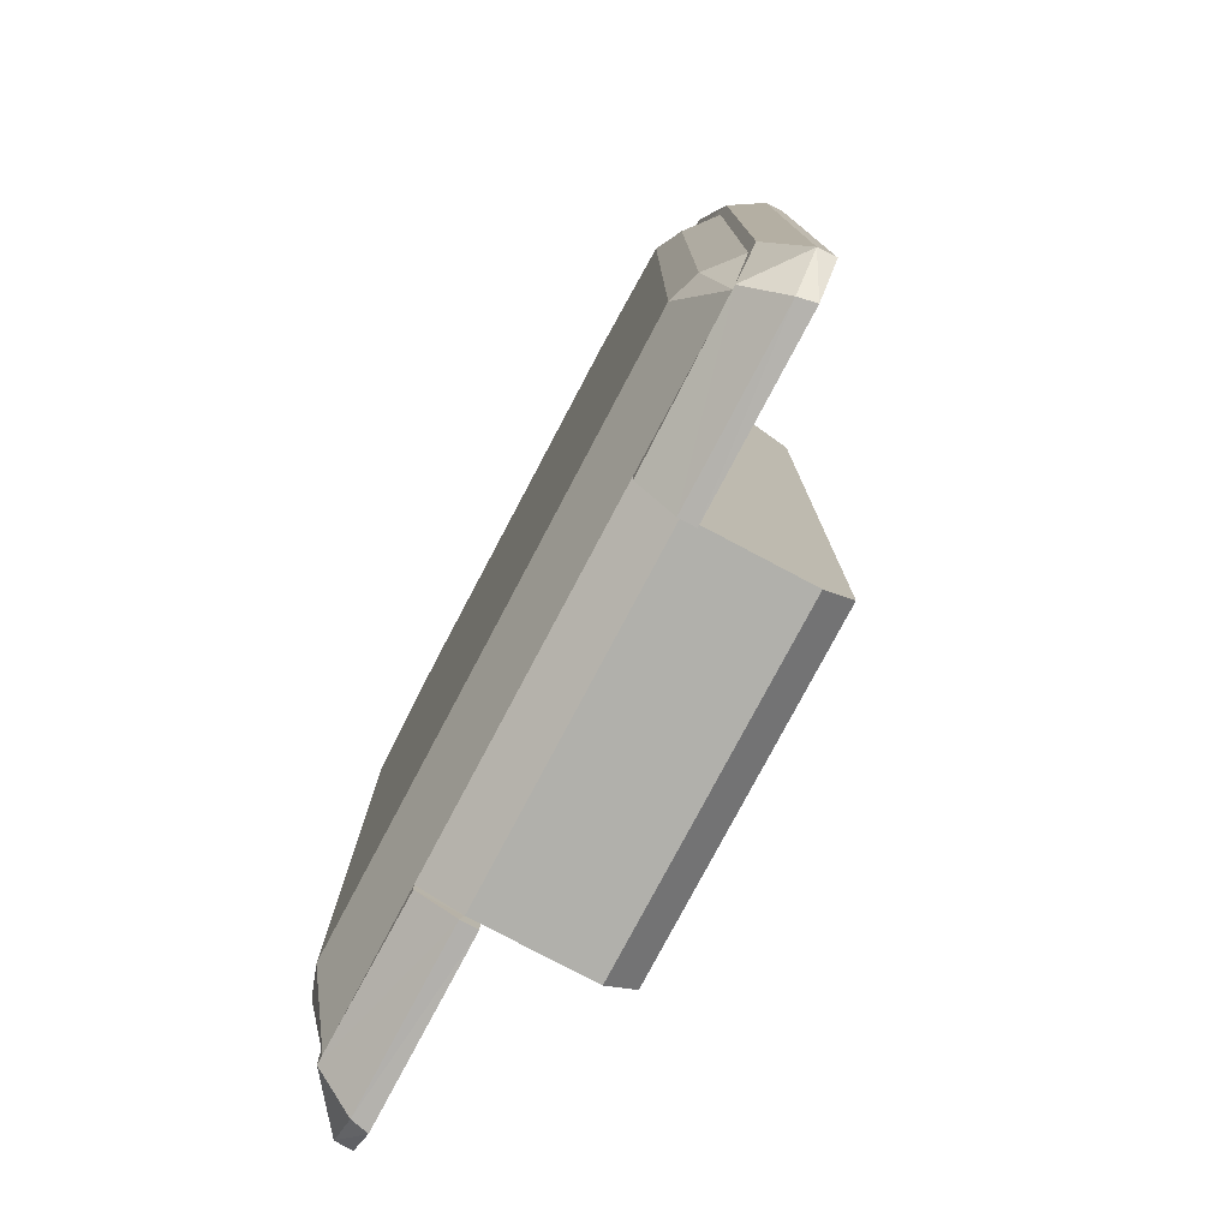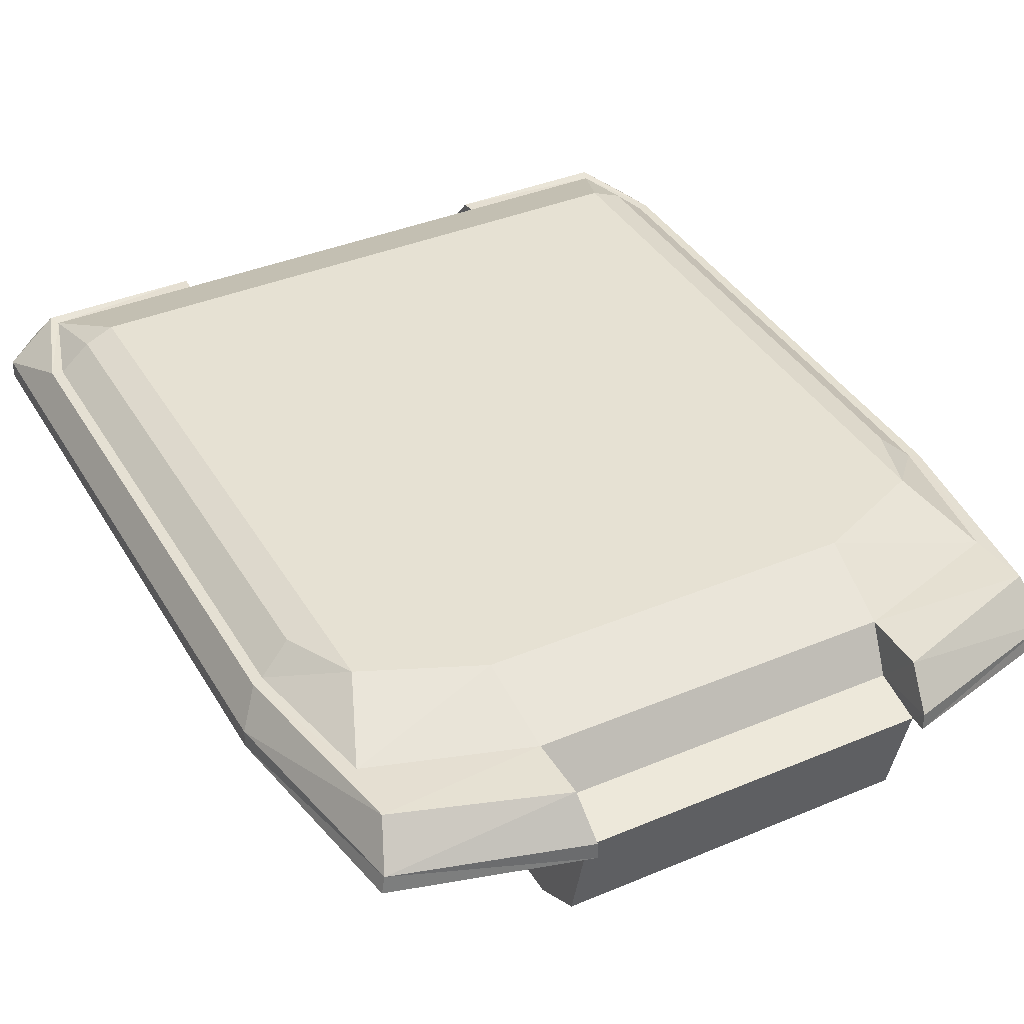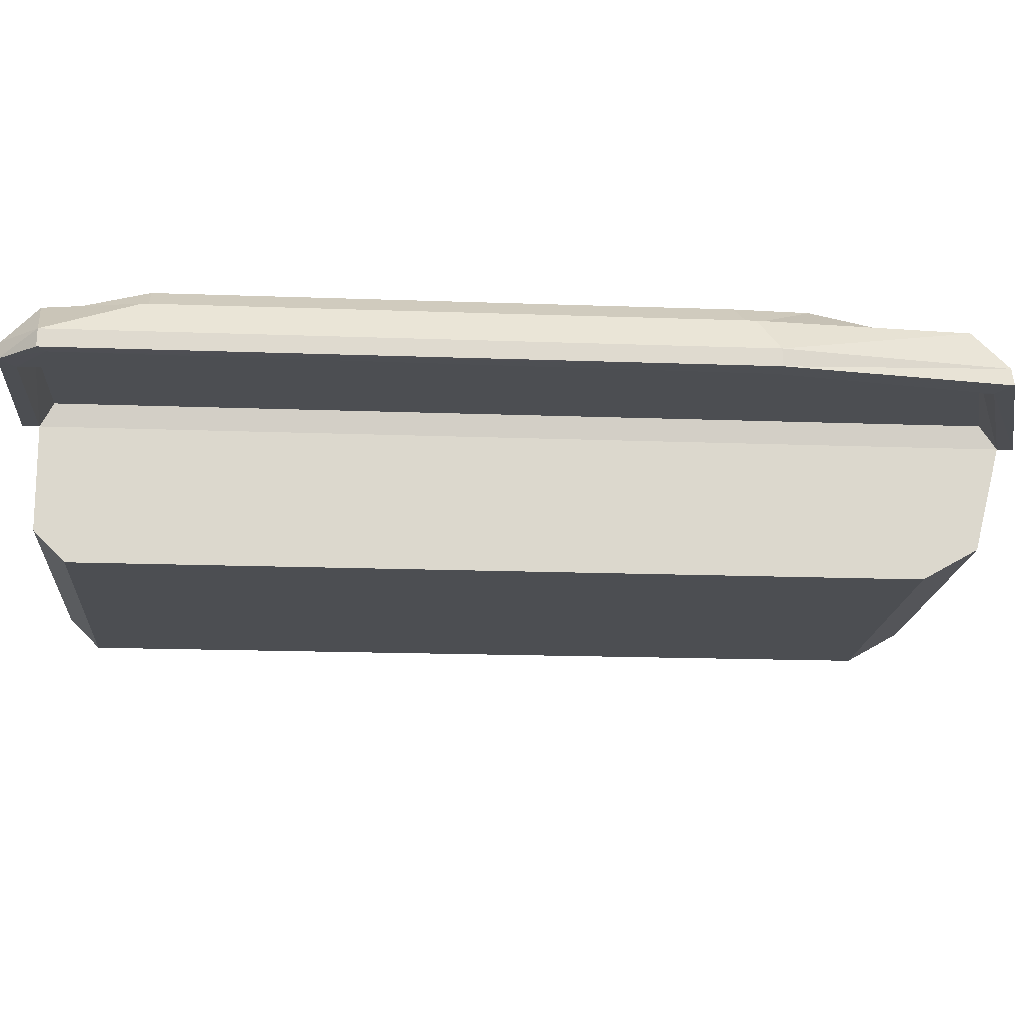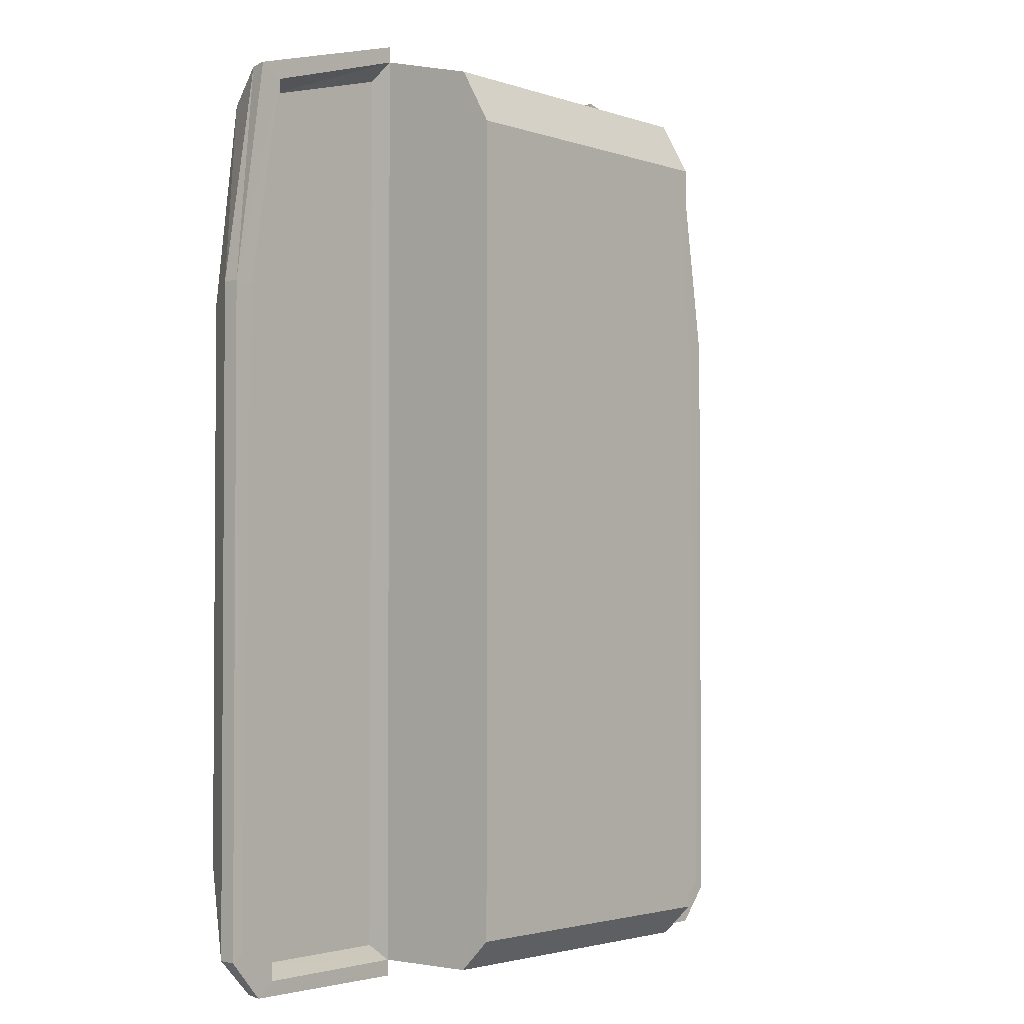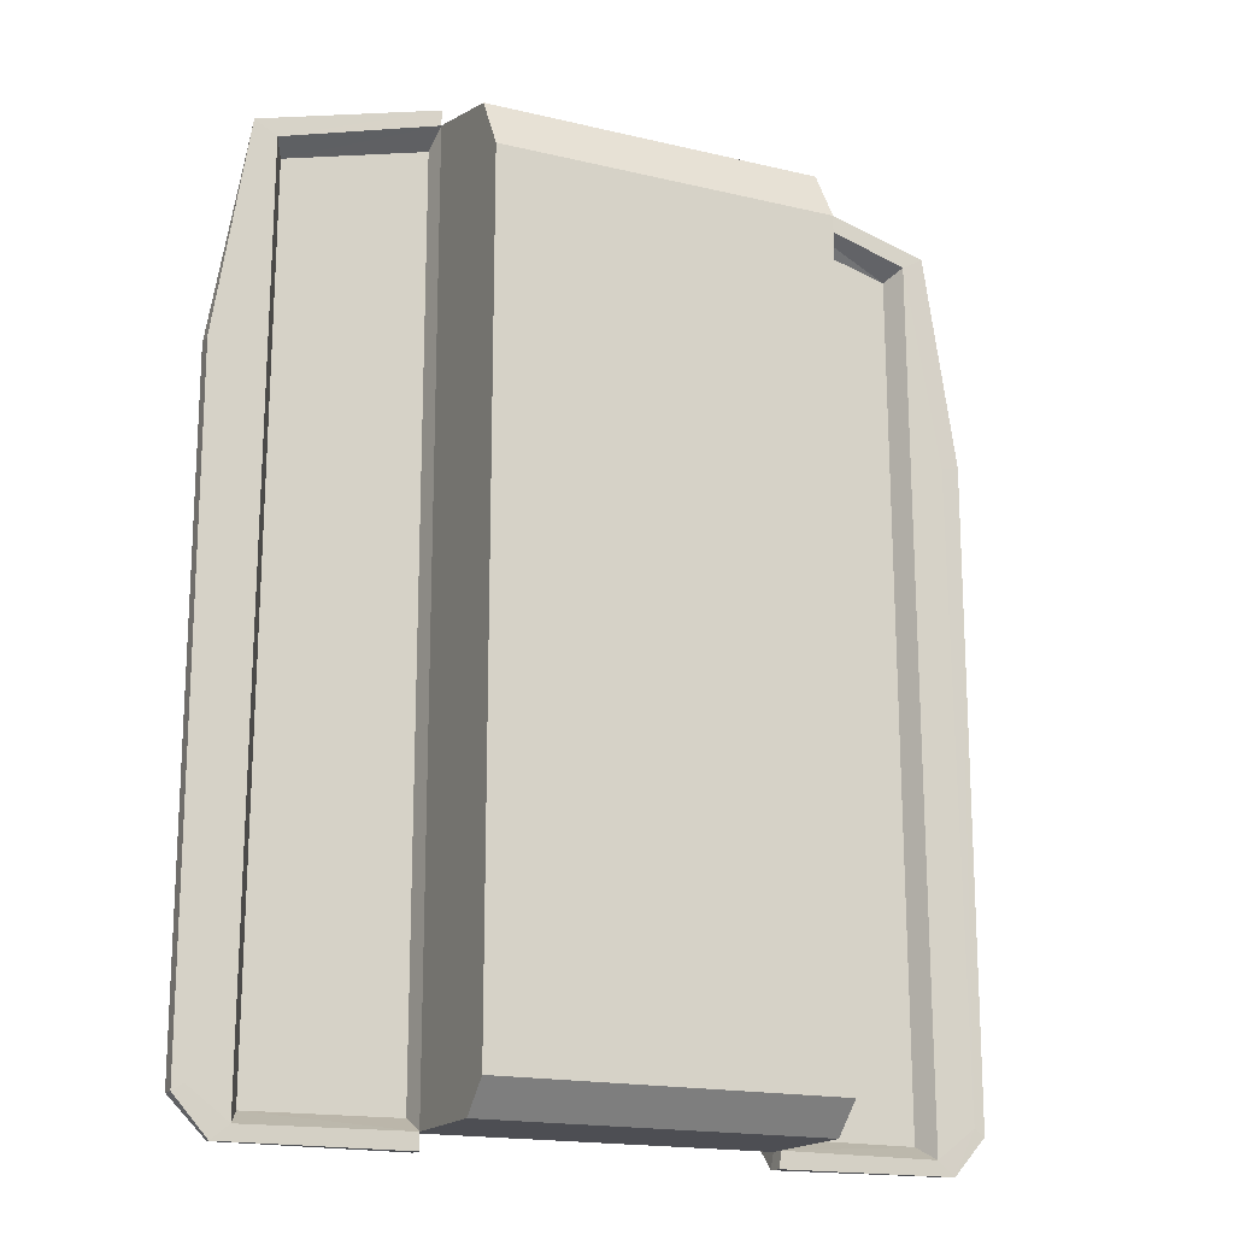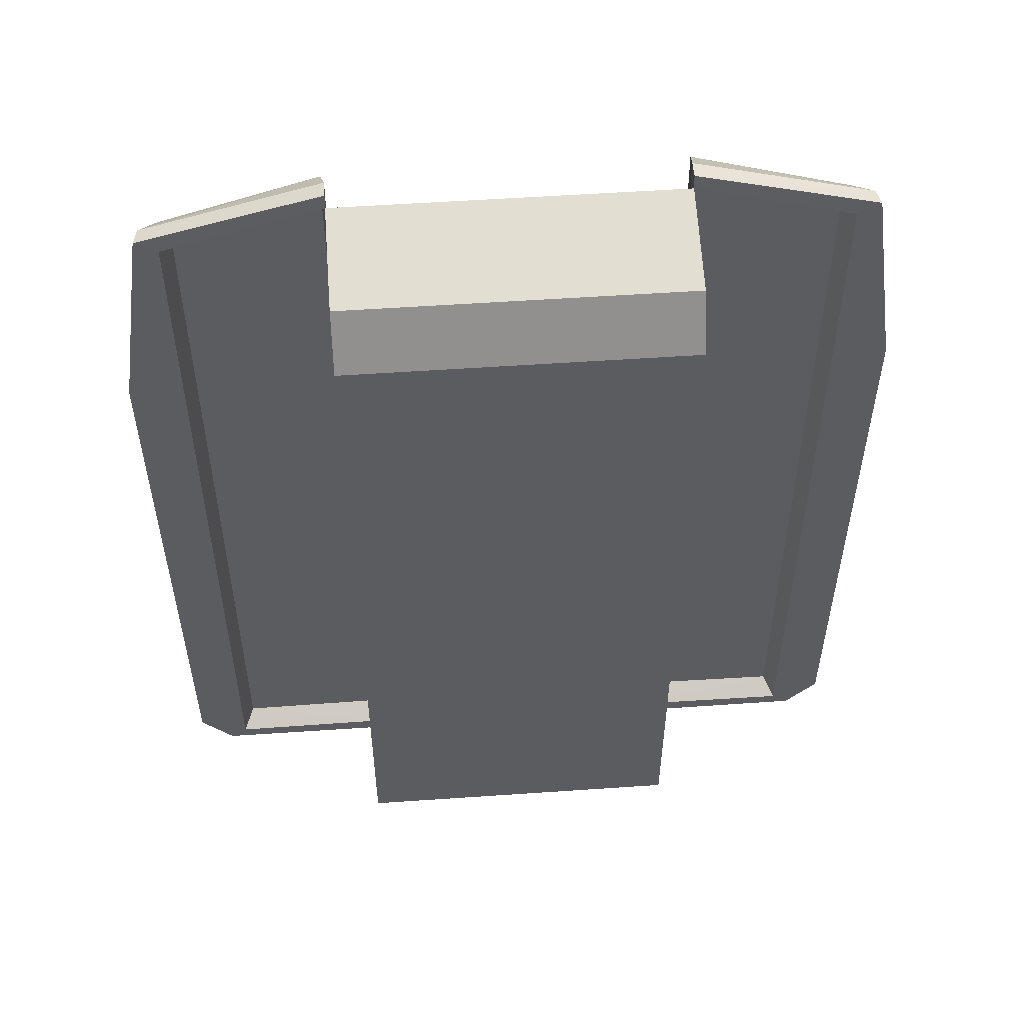
<metadata>
{"format":"obj","ext":"obj","renderer":"f3d","projection":"perspective","resolution":1024,"background":"white","views":[{"elev":-78.5,"azim":-117.9,"up":"+Z"},{"elev":38.7,"azim":-27.8,"up":"+Y"},{"elev":-16.9,"azim":-94.3,"up":"+Y"},{"elev":-2.5,"azim":-49.9,"up":"+Z"},{"elev":-17.3,"azim":-25.4,"up":"+Z"},{"elev":54.3,"azim":-4.2,"up":"+Z"}]}
</metadata>
<code>
o Cuerpo_Cube.008
v 0 1.112 -2.5
v 0 1.112 2.779
v 0 1.612 -1.875
v 0 1.612 1.875
v 1.872 1.427 -2.338
v 2.017 1.408 -1.853
v 2.126 1.112 -2.335
v 1.836 1.237 -2.432
v 2.017 1.408 1.214
v 1.872 1.427 2.057
v 1.81 1.237 2.459
v 2.081 1.112 1.323
v 0 1.187 2.5
v 0 1.427 2.338
v 0 1.427 -2.338
v 0 1.187 -2.5
v 1.844 1.553 -1.856
v 1.676 1.612 -1.875
v 1.844 1.553 1.159
v 1.676 1.612 1.595
v 0 0.352 2.325
v 0 0.527 2.633
v 0 0.527 -2.5
v 0 0.352 -2.325
v 0.9992 1.427 -2.338
v 0.9707 1.187 -2.5
v 0.9992 1.427 2.338
v 0.9707 1.187 2.5
v 0.9707 0.352 2.325
v 0.9707 0.527 2.633
v 0.9707 0.352 -2.325
v 0.9707 0.527 -2.5
v 0.9911 1.239 -2.425
v 1.037 1.612 -1.875
v 0.9911 1.239 2.68
v 1.037 1.612 1.875
v 2.186 1.211 -2.373
v 1.978 1.212 -2.582
v 1.898 1.434 -2.403
v 2.076 1.402 -1.877
v 1.898 1.434 2.402
v 1.978 1.212 2.582
v 2.186 1.211 1.345
v 2.076 1.402 1.238
v 2.188 1.114 -2.375
v 1.998 1.114 -2.59
v 1.998 1.114 2.59
v 2.188 1.114 1.347
v 0.9951 1.426 -2.417
v 0.9673 1.21 2.869
v 0.9673 1.114 2.872
v 0.9673 1.21 -2.589
v 0.9951 1.426 2.696
v 0.9673 1.114 -2.592
v 0.9707 0.4032 -2.25
v 0.9707 0.5782 -2.425
v 0.9707 0.4111 2.246
v 0.9707 0.5861 2.421
v 1.897 1.112 -2.508
v 0.9707 1.112 -2.5
v 1.871 1.112 2.515
v 0.9707 1.112 2.779
v -1.872 1.427 -2.338
v -2.017 1.408 -1.853
v -2.126 1.112 -2.335
v -1.836 1.237 -2.432
v -2.017 1.408 1.214
v -1.872 1.427 2.057
v -1.81 1.237 2.459
v -2.081 1.112 1.323
v -1.844 1.553 -1.856
v -1.676 1.612 -1.875
v -1.844 1.553 1.159
v -1.676 1.612 1.595
v -0.9992 1.427 -2.338
v -0.9707 1.187 -2.5
v -0.9992 1.427 2.338
v -0.9707 1.187 2.5
v -0.9707 0.352 2.325
v -0.9707 0.527 2.633
v -0.9707 0.352 -2.325
v -0.9707 0.527 -2.5
v -0.9911 1.239 -2.425
v -1.037 1.612 -1.875
v -0.9911 1.239 2.68
v -1.037 1.612 1.875
v -2.186 1.211 -2.373
v -1.978 1.212 -2.582
v -1.898 1.434 -2.403
v -2.076 1.402 -1.877
v -1.898 1.434 2.402
v -1.978 1.212 2.582
v -2.186 1.211 1.345
v -2.076 1.402 1.238
v -2.188 1.114 -2.375
v -1.998 1.114 -2.59
v -1.998 1.114 2.59
v -2.188 1.114 1.347
v -0.9951 1.426 -2.417
v -0.9673 1.21 2.869
v -0.9673 1.114 2.872
v -0.9673 1.21 -2.589
v -0.9951 1.426 2.696
v -0.9673 1.114 -2.592
v -0.9707 0.4032 -2.25
v -0.9707 0.5782 -2.425
v -0.9707 0.4111 2.246
v -0.9707 0.5861 2.421
v -1.897 1.112 -2.508
v -0.9707 1.112 -2.5
v -1.871 1.112 2.515
v -0.9707 1.112 2.779
f 28 2 62
f 25 3 34
f 28 53 27
f 10 36 27
f 6 19 9
f 5 49 25
f 2 30 62
f 7 46 45
f 3 36 34
f 10 44 9
f 14 28 27
f 18 19 17
f 17 5 18
f 20 9 19
f 48 61 12
f 24 32 31
f 26 54 60
f 16 60 1
f 9 40 6
f 29 22 21
f 15 26 16
f 34 20 18
f 60 23 1
f 31 21 24
f 27 4 14
f 25 18 5
f 37 48 45
f 39 37 38
f 43 41 42
f 37 46 38
f 42 48 43
f 40 43 37
f 39 52 49
f 54 38 46
f 53 42 41
f 42 51 47
f 62 50 28
f 26 49 52
f 5 40 39
f 27 41 10
f 59 54 46
f 61 51 62
f 48 7 45
f 12 59 7
f 33 11 35
f 31 56 55
f 29 58 30
f 29 55 57
f 56 57 55
f 32 60 56
f 30 58 62
f 58 60 62
f 8 60 59
f 11 62 35
f 8 61 11
f 35 60 33
f 2 78 112
f 75 3 15
f 103 78 77
f 86 68 77
f 73 64 67
f 99 63 75
f 80 2 112
f 96 65 95
f 86 3 84
f 94 68 67
f 78 14 77
f 72 73 74
f 71 63 64
f 74 67 68
f 98 111 97
f 82 24 81
f 104 76 110
f 110 16 1
f 90 67 64
f 22 79 21
f 15 76 75
f 74 84 72
f 23 110 1
f 21 81 24
f 4 77 14
f 72 75 63
f 98 87 95
f 87 89 88
f 91 93 92
f 87 96 95
f 92 98 97
f 90 93 94
f 102 89 99
f 104 88 102
f 92 103 91
f 101 92 97
f 100 112 78
f 76 99 75
f 63 90 64
f 91 77 68
f 104 109 96
f 111 101 97
f 65 98 95
f 70 109 111
f 83 69 66
f 81 106 82
f 108 79 80
f 79 105 81
f 106 107 108
f 82 106 110
f 80 112 108
f 110 108 112
f 66 110 83
f 112 69 85
f 111 66 69
f 110 85 83
f 28 13 2
f 25 15 3
f 28 50 53
f 10 20 36
f 6 17 19
f 5 39 49
f 2 22 30
f 7 59 46
f 3 4 36
f 10 41 44
f 14 13 28
f 18 20 19
f 17 6 5
f 20 10 9
f 48 47 61
f 24 23 32
f 26 52 54
f 16 26 60
f 9 44 40
f 29 30 22
f 15 25 26
f 34 36 20
f 60 32 23
f 31 29 21
f 27 36 4
f 25 34 18
f 37 43 48
f 39 40 37
f 43 44 41
f 37 45 46
f 42 47 48
f 40 44 43
f 39 38 52
f 54 52 38
f 53 50 42
f 42 50 51
f 62 51 50
f 26 25 49
f 5 6 40
f 27 53 41
f 59 60 54
f 61 47 51
f 48 12 7
f 12 61 59
f 33 8 11
f 31 32 56
f 29 57 58
f 29 31 55
f 56 58 57
f 58 56 60
f 8 33 60
f 11 61 62
f 8 59 61
f 35 62 60
f 2 13 78
f 75 84 3
f 103 100 78
f 86 74 68
f 73 71 64
f 99 89 63
f 80 22 2
f 96 109 65
f 86 4 3
f 94 91 68
f 78 13 14
f 72 71 73
f 71 72 63
f 74 73 67
f 98 70 111
f 82 23 24
f 104 102 76
f 110 76 16
f 90 94 67
f 22 80 79
f 15 16 76
f 74 86 84
f 23 82 110
f 21 79 81
f 4 86 77
f 72 84 75
f 98 93 87
f 87 90 89
f 91 94 93
f 87 88 96
f 92 93 98
f 90 87 93
f 102 88 89
f 104 96 88
f 92 100 103
f 101 100 92
f 100 101 112
f 76 102 99
f 63 89 90
f 91 103 77
f 104 110 109
f 111 112 101
f 65 70 98
f 70 65 109
f 83 85 69
f 81 105 106
f 108 107 79
f 79 107 105
f 106 105 107
f 110 106 108
f 66 109 110
f 112 111 69
f 111 109 66
f 110 112 85

</code>
